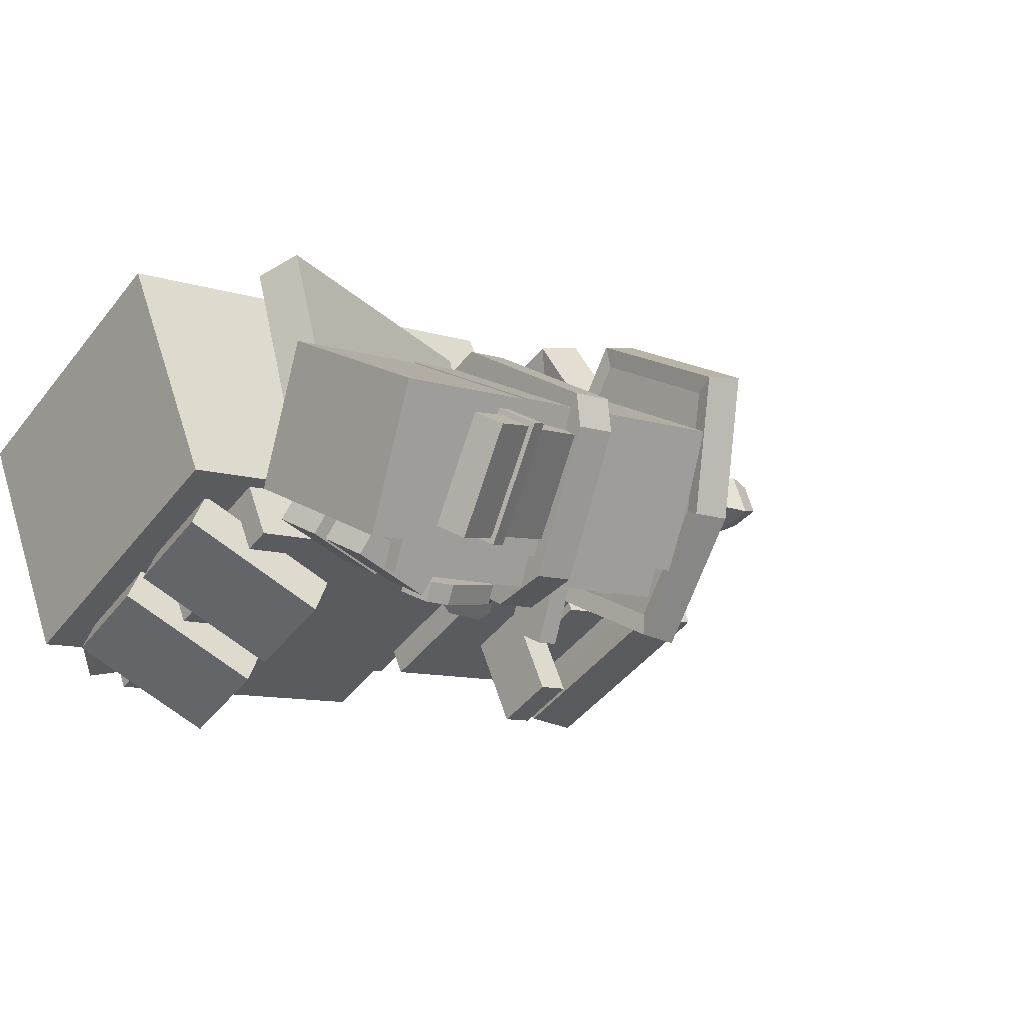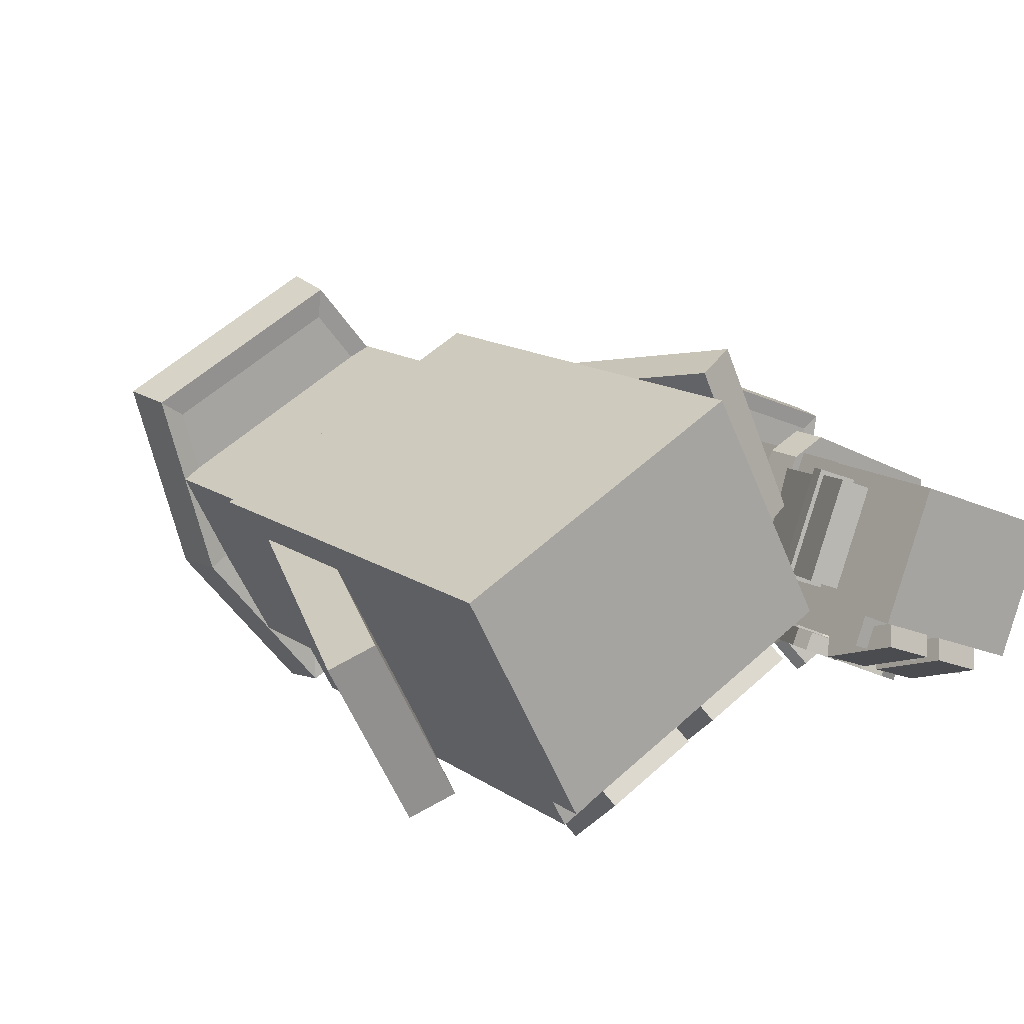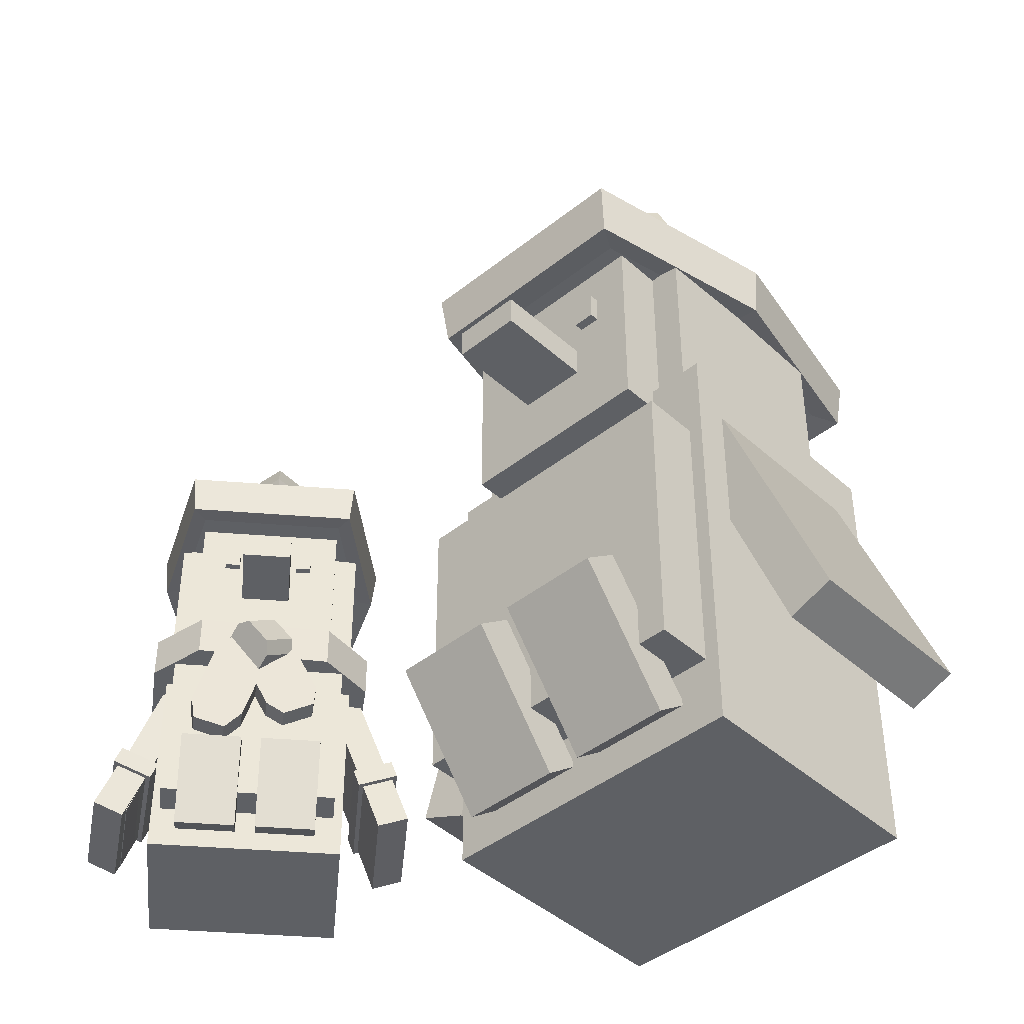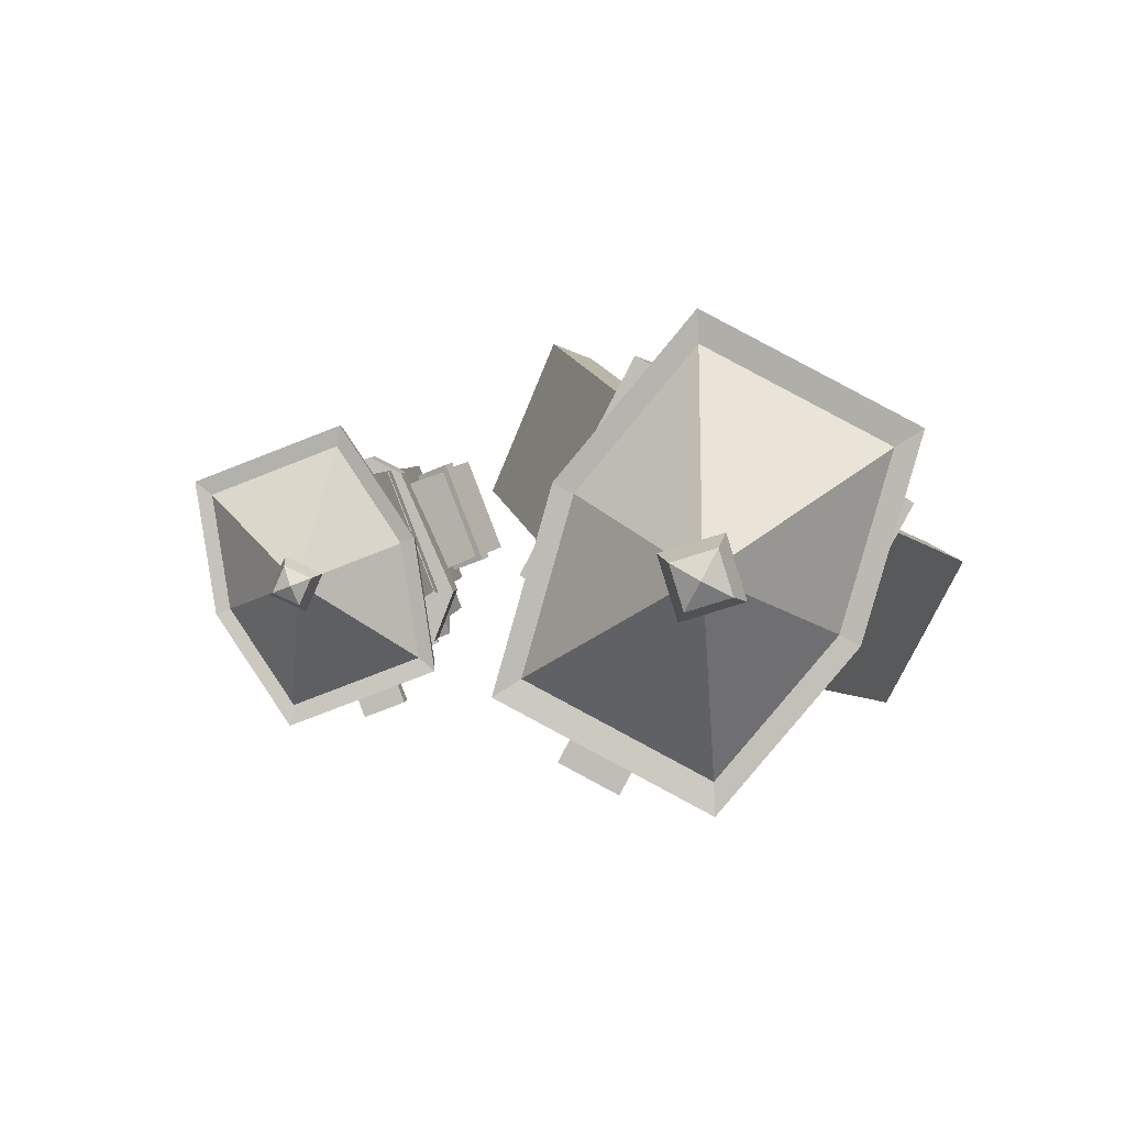
<metadata>
{"format":"obj","ext":"obj","renderer":"f3d","projection":"perspective","resolution":1024,"background":"white","views":[{"elev":-9.6,"azim":49.2,"up":"+Z"},{"elev":14.2,"azim":-34.6,"up":"+Z"},{"elev":-43.0,"azim":-164.4,"up":"+Y"},{"elev":3.7,"azim":-175.6,"up":"+Z"}]}
</metadata>
<code>
g default
v 6.753 1.343 -8.663
v 6.48 1.343 -8.808
v 6.305 1.343 -8.597
v 6.23 1.343 -8.334
v 6.504 1.343 -8.19
v 6.679 1.343 -8.4
v 6.492 1.661 -8.499
v 6.763 1.418 -8.67
v 6.479 1.418 -8.819
v 6.298 1.418 -8.601
v 6.22 1.418 -8.328
v 6.504 1.418 -8.178
v 6.686 1.418 -8.396
v 6.795 1.337 -8.69
v 6.478 1.337 -8.857
v 6.477 1.424 -8.871
v 6.807 1.424 -8.697
v 6.275 1.337 -8.613
v 6.267 1.424 -8.617
v 6.188 1.337 -8.308
v 6.177 1.424 -8.3
v 6.505 1.337 -8.14
v 6.506 1.424 -8.127
v 6.709 1.337 -8.384
v 6.717 1.424 -8.38
v 6.515 1.654 -8.542
v 6.448 1.654 -8.522
v 6.469 1.654 -8.455
v 6.535 1.654 -8.476
v 6.524 1.703 -8.56
v 6.43 1.703 -8.531
v 6.459 1.703 -8.437
v 6.553 1.703 -8.466
v 6.515 1.752 -8.542
v 6.448 1.752 -8.522
v 6.469 1.752 -8.455
v 6.535 1.752 -8.476
v 6.492 1.634 -8.499
v 6.492 1.772 -8.499
v 6.17 0.359 -8.424
v 6.614 0.359 -8.19
v 6.17 1.064 -8.424
v 6.614 1.064 -8.19
v 6.356 1.064 -8.776
v 6.799 1.064 -8.542
v 6.356 0.359 -8.776
v 6.799 0.359 -8.542
v 6.05 0.5452 -8.549
v 6.114 0.5182 -8.515
v 6.195 0.9795 -8.473
v 6.258 0.9525 -8.439
v 6.329 0.9795 -8.728
v 6.393 0.9525 -8.694
v 6.185 0.5452 -8.804
v 6.248 0.5182 -8.77
v 6.718 0.5268 -8.186
v 6.785 0.5531 -8.159
v 6.582 0.9618 -8.272
v 6.649 0.9881 -8.246
v 6.694 0.9446 -8.537
v 6.761 0.9709 -8.51
v 6.831 0.5096 -8.451
v 6.898 0.5359 -8.424
v 6.316 1.026 -8.505
v 6.599 1.026 -8.356
v 6.316 1.345 -8.505
v 6.599 1.345 -8.356
v 6.465 1.345 -8.788
v 6.747 1.345 -8.639
v 6.465 1.026 -8.788
v 6.747 1.026 -8.639
v 6.441 0.3773 -8.788
v 6.579 0.3773 -8.715
v 6.415 0.4189 -8.739
v 6.553 0.4189 -8.666
v 6.482 0.6093 -8.867
v 6.621 0.6093 -8.794
v 6.508 0.5678 -8.915
v 6.646 0.5678 -8.843
v 6.625 0.3773 -8.69
v 6.763 0.3773 -8.617
v 6.6 0.4189 -8.642
v 6.738 0.4189 -8.569
v 6.667 0.6093 -8.77
v 6.805 0.6093 -8.697
v 6.693 0.5678 -8.818
v 6.831 0.5678 -8.745
v 6.205 0.4732 -8.441
v 6.608 0.4732 -8.229
v 6.205 0.929 -8.441
v 6.608 0.929 -8.229
v 6.418 0.929 -8.844
v 6.821 0.929 -8.632
v 6.418 0.4732 -8.844
v 6.821 0.4732 -8.632
v 6.504 1.23 -8.735
v 6.534 1.23 -8.719
v 6.504 1.277 -8.735
v 6.534 1.277 -8.719
v 6.524 1.277 -8.773
v 6.554 1.277 -8.757
v 6.524 1.23 -8.773
v 6.554 1.23 -8.757
v 6.544 1.138 -8.712
v 6.64 1.138 -8.661
v 6.544 1.188 -8.712
v 6.64 1.188 -8.661
v 6.631 1.188 -8.877
v 6.728 1.188 -8.826
v 6.631 1.138 -8.877
v 6.728 1.138 -8.826
v 6.653 1.23 -8.657
v 6.683 1.23 -8.641
v 6.653 1.277 -8.657
v 6.683 1.277 -8.641
v 6.673 1.277 -8.695
v 6.703 1.277 -8.679
v 6.673 1.23 -8.695
v 6.703 1.23 -8.679
v 6.228 0.798 -8.447
v 6.6 0.798 -8.251
v 6.228 1.389 -8.447
v 6.6 1.389 -8.251
v 6.384 1.389 -8.743
v 6.756 1.389 -8.546
v 6.384 0.798 -8.743
v 6.756 0.798 -8.546
g polySurface392
f 1 6 5 4 3 2
f 8 9 7
f 9 10 7
f 10 11 7
f 11 12 7
f 12 13 7
f 13 8 7
f 14 15 16 17
f 15 18 19 16
f 18 20 21 19
f 20 22 23 21
f 22 24 25 23
f 24 14 17 25
f 1 2 15 14
f 9 8 17 16
f 2 3 18 15
f 10 9 16 19
f 3 4 20 18
f 11 10 19 21
f 4 5 22 20
f 12 11 21 23
f 5 6 24 22
f 13 12 23 25
f 6 1 14 24
f 8 13 25 17
f 26 27 31 30
f 27 28 32 31
f 28 29 33 32
f 29 26 30 33
f 30 31 35 34
f 31 32 36 35
f 32 33 37 36
f 33 30 34 37
f 27 26 38
f 28 27 38
f 29 28 38
f 26 29 38
f 34 35 39
f 35 36 39
f 36 37 39
f 37 34 39
f 40 41 43 42
f 42 43 45 44
f 44 45 47 46
f 46 47 41 40
f 41 47 45 43
f 46 40 42 44
f 48 49 51 50
f 50 51 53 52
f 52 53 55 54
f 54 55 49 48
f 49 55 53 51
f 54 48 50 52
f 56 57 59 58
f 58 59 61 60
f 60 61 63 62
f 62 63 57 56
f 57 63 61 59
f 62 56 58 60
f 64 65 67 66
f 66 67 69 68
f 68 69 71 70
f 70 71 65 64
f 65 71 69 67
f 70 64 66 68
f 72 73 75 74
f 74 75 77 76
f 76 77 79 78
f 78 79 73 72
f 73 79 77 75
f 78 72 74 76
f 80 81 83 82
f 82 83 85 84
f 84 85 87 86
f 86 87 81 80
f 81 87 85 83
f 86 80 82 84
f 88 89 91 90
f 90 91 93 92
f 92 93 95 94
f 94 95 89 88
f 89 95 93 91
f 94 88 90 92
f 96 97 99 98
f 98 99 101 100
f 100 101 103 102
f 102 103 97 96
f 97 103 101 99
f 102 96 98 100
f 104 105 107 106
f 106 107 109 108
f 108 109 111 110
f 110 111 105 104
f 105 111 109 107
f 110 104 106 108
f 112 113 115 114
f 114 115 117 116
f 116 117 119 118
f 118 119 113 112
f 113 119 117 115
f 118 112 114 116
f 120 121 123 122
f 122 123 125 124
f 124 125 127 126
f 126 127 121 120
f 121 127 125 123
f 126 120 122 124
g default
v 7.108 0.3832 -8.684
v 7.191 0.3832 -8.716
v 7.121 0.3974 -8.65
v 7.204 0.3974 -8.682
v 7.103 0.5238 -8.696
v 7.186 0.5238 -8.728
v 7.09 0.5096 -8.73
v 7.173 0.5096 -8.762
v 7.06 0.4316 -8.405
v 7.302 0.4316 -8.498
v 7.06 0.6903 -8.405
v 7.302 0.6903 -8.498
v 6.967 0.6903 -8.647
v 7.209 0.6903 -8.739
v 6.967 0.4316 -8.647
v 7.209 0.4316 -8.739
v 7.131 1.146 -8.58
v 7.112 1.146 -8.537
v 7.154 1.146 -8.518
v 7.173 1.146 -8.561
v 7.126 1.179 -8.592
v 7.099 1.179 -8.532
v 7.159 1.179 -8.506
v 7.186 1.179 -8.566
v 7.131 1.212 -8.58
v 7.112 1.212 -8.537
v 7.154 1.212 -8.518
v 7.173 1.212 -8.561
v 7.143 1.133 -8.549
v 7.143 1.226 -8.549
v 7.361 0.462 -8.529
v 7.397 0.4769 -8.548
v 7.273 0.7089 -8.503
v 7.309 0.7238 -8.522
v 7.202 0.6991 -8.65
v 7.238 0.714 -8.669
v 7.289 0.4522 -8.676
v 7.326 0.4672 -8.695
v 6.956 0.4725 -8.379
v 6.994 0.4571 -8.394
v 7.043 0.7189 -8.412
v 7.081 0.7036 -8.427
v 6.984 0.7189 -8.565
v 7.022 0.7036 -8.58
v 6.898 0.4725 -8.532
v 6.936 0.4571 -8.546
v 7.055 0.3668 -8.384
v 7.32 0.3668 -8.486
v 7.055 0.7667 -8.384
v 7.32 0.7667 -8.486
v 6.973 0.7667 -8.594
v 7.239 0.7667 -8.697
v 6.973 0.3668 -8.594
v 7.239 0.3668 -8.697
v 7.368 0.446 -8.531
v 7.407 0.4633 -8.551
v 7.338 0.5287 -8.519
v 7.377 0.546 -8.539
v 7.263 0.5225 -8.67
v 7.302 0.5398 -8.69
v 7.293 0.4398 -8.682
v 7.332 0.4571 -8.702
v 7.34 0.5143 -8.511
v 7.39 0.5368 -8.537
v 7.33 0.5399 -8.507
v 7.381 0.5624 -8.533
v 7.249 0.5332 -8.672
v 7.299 0.5557 -8.698
v 7.258 0.5076 -8.676
v 7.309 0.53 -8.702
v 6.997 0.3832 -8.642
v 7.08 0.3832 -8.674
v 7.011 0.3974 -8.608
v 7.093 0.3974 -8.64
v 6.993 0.5238 -8.654
v 7.076 0.5238 -8.686
v 6.98 0.5096 -8.688
v 7.062 0.5096 -8.72
v 6.951 0.4591 -8.374
v 6.993 0.4429 -8.39
v 6.98 0.5427 -8.385
v 7.021 0.5265 -8.401
v 6.919 0.5427 -8.542
v 6.96 0.5265 -8.558
v 6.89 0.4591 -8.531
v 6.932 0.4429 -8.547
v 6.972 0.5329 -8.374
v 7.026 0.5119 -8.394
v 6.981 0.5588 -8.377
v 7.034 0.5378 -8.398
v 6.915 0.5588 -8.549
v 6.968 0.5378 -8.569
v 6.906 0.5329 -8.545
v 6.96 0.5119 -8.566
v 7.138 0.8748 -8.689
v 7.159 0.8748 -8.697
v 7.138 0.9061 -8.689
v 7.159 0.9061 -8.697
v 7.128 0.9061 -8.716
v 7.149 0.9061 -8.724
v 7.128 0.8748 -8.716
v 7.149 0.8748 -8.724
v 7.066 0.7381 -8.452
v 7.265 0.7381 -8.529
v 7.066 0.9517 -8.452
v 7.265 0.9517 -8.529
v 6.989 0.9517 -8.652
v 7.189 0.9517 -8.728
v 6.989 0.7381 -8.652
v 7.189 0.7381 -8.728
v 7.057 0.5859 -8.383
v 7.319 0.5859 -8.484
v 7.057 0.9812 -8.383
v 7.319 0.9812 -8.484
v 6.976 0.9812 -8.591
v 7.239 0.9812 -8.692
v 6.976 0.5859 -8.591
v 7.239 0.5859 -8.692
v 7.062 0.8132 -8.658
v 7.131 0.8132 -8.684
v 7.062 0.8468 -8.658
v 7.131 0.8468 -8.684
v 7.017 0.8468 -8.775
v 7.085 0.8468 -8.801
v 7.017 0.8132 -8.775
v 7.085 0.8132 -8.801
v 7.178 0.9509 -8.755
v 6.978 0.9509 -8.678
v 7.006 0.9509 -8.496
v 7.107 0.9509 -8.343
v 7.307 0.9509 -8.42
v 7.28 0.9509 -8.602
v 7.143 1.164 -8.549
v 7.18 1.001 -8.763
v 6.972 1.001 -8.683
v 7.001 1.001 -8.494
v 7.106 1.001 -8.335
v 7.313 1.001 -8.416
v 7.285 1.001 -8.604
v 7.184 0.9469 -8.788
v 6.952 0.9469 -8.698
v 6.945 1.005 -8.704
v 7.186 1.005 -8.797
v 6.984 0.9469 -8.488
v 6.978 1.005 -8.486
v 7.101 0.9469 -8.31
v 7.1 1.005 -8.301
v 7.333 0.9469 -8.4
v 7.341 1.005 -8.394
v 7.301 0.9469 -8.61
v 7.307 1.005 -8.613
v 7.033 0.8748 -8.648
v 7.054 0.8748 -8.656
v 7.033 0.9061 -8.648
v 7.054 0.9061 -8.656
v 7.022 0.9061 -8.675
v 7.044 0.9061 -8.683
v 7.022 0.8748 -8.675
v 7.044 0.8748 -8.683
v 7.074 0.648 -8.699
v 7.08 0.6846 -8.701
v 7.062 0.648 -8.727
v 7.067 0.6846 -8.729
v 7.145 0.6707 -8.73
v 7.122 0.6982 -8.72
v 7.132 0.6707 -8.758
v 7.11 0.6982 -8.748
v 7.089 0.5468 -8.739
v 7.112 0.5193 -8.749
v 7.102 0.5468 -8.711
v 7.124 0.5193 -8.721
v 7.154 0.5329 -8.768
v 7.16 0.5695 -8.77
v 7.172 0.5695 -8.742
v 7.167 0.5329 -8.739
v 7.038 0.6842 -8.683
v 7.062 0.7006 -8.693
v 7.025 0.6842 -8.711
v 7.05 0.7006 -8.722
v 7.105 0.6466 -8.712
v 7.103 0.678 -8.711
v 7.092 0.6466 -8.74
v 7.09 0.678 -8.739
v 6.99 0.6088 -8.695
v 6.992 0.5774 -8.696
v 7.002 0.6088 -8.667
v 7.004 0.5774 -8.668
v 7.032 0.5548 -8.714
v 7.057 0.5712 -8.725
v 7.069 0.5712 -8.696
v 7.045 0.5548 -8.686
v 7.052 0.7286 -8.732
v 7.073 0.734 -8.723
v 7.077 0.6978 -8.774
v 7.098 0.7032 -8.766
v 7.114 0.6985 -8.674
v 7.11 0.7159 -8.689
v 7.139 0.6677 -8.716
v 7.135 0.6851 -8.731
v 7.049 0.6617 -8.764
v 7.053 0.6442 -8.749
v 7.025 0.6925 -8.721
v 7.029 0.675 -8.706
v 7.09 0.6262 -8.714
v 7.111 0.6316 -8.706
v 7.087 0.6624 -8.663
v 7.066 0.657 -8.672
v 7.038 0.669 -8.387
v 7.093 0.669 -8.36
v 7.038 0.7309 -8.387
v 7.093 0.7309 -8.36
v 7.34 0.669 -8.517
v 7.333 0.669 -8.466
v 7.34 0.7309 -8.517
v 7.333 0.7309 -8.466
v 6.947 0.7309 -8.594
v 6.98 0.7309 -8.681
v 6.947 0.669 -8.594
v 6.98 0.669 -8.681
v 7.161 0.7309 -8.761
v 7.248 0.7309 -8.727
v 7.248 0.669 -8.727
v 7.161 0.669 -8.761
g polySurface582
f 128 129 131 130
f 130 131 133 132
f 132 133 135 134
f 134 135 129 128
f 129 135 133 131
f 134 128 130 132
f 136 137 139 138
f 138 139 141 140
f 140 141 143 142
f 142 143 137 136
f 137 143 141 139
f 142 136 138 140
f 144 145 149 148
f 145 146 150 149
f 146 147 151 150
f 147 144 148 151
f 148 149 153 152
f 149 150 154 153
f 150 151 155 154
f 151 148 152 155
f 145 144 156
f 146 145 156
f 147 146 156
f 144 147 156
f 152 153 157
f 153 154 157
f 154 155 157
f 155 152 157
f 158 159 161 160
f 160 161 163 162
f 162 163 165 164
f 164 165 159 158
f 159 165 163 161
f 164 158 160 162
f 166 167 169 168
f 168 169 171 170
f 170 171 173 172
f 172 173 167 166
f 167 173 171 169
f 172 166 168 170
f 174 175 177 176
f 176 177 179 178
f 178 179 181 180
f 180 181 175 174
f 175 181 179 177
f 180 174 176 178
f 182 183 185 184
f 184 185 187 186
f 186 187 189 188
f 188 189 183 182
f 183 189 187 185
f 188 182 184 186
f 190 191 193 192
f 192 193 195 194
f 194 195 197 196
f 196 197 191 190
f 191 197 195 193
f 196 190 192 194
f 198 199 201 200
f 200 201 203 202
f 202 203 205 204
f 204 205 199 198
f 199 205 203 201
f 204 198 200 202
f 206 207 209 208
f 208 209 211 210
f 210 211 213 212
f 212 213 207 206
f 207 213 211 209
f 212 206 208 210
f 214 215 217 216
f 216 217 219 218
f 218 219 221 220
f 220 221 215 214
f 215 221 219 217
f 220 214 216 218
f 222 223 225 224
f 224 225 227 226
f 226 227 229 228
f 228 229 223 222
f 223 229 227 225
f 228 222 224 226
f 230 231 233 232
f 232 233 235 234
f 234 235 237 236
f 236 237 231 230
f 231 237 235 233
f 236 230 232 234
f 238 239 241 240
f 240 241 243 242
f 242 243 245 244
f 244 245 239 238
f 239 245 243 241
f 244 238 240 242
f 246 247 249 248
f 248 249 251 250
f 250 251 253 252
f 252 253 247 246
f 247 253 251 249
f 252 246 248 250
f 254 259 258 257 256 255
f 261 262 260
f 262 263 260
f 263 264 260
f 264 265 260
f 265 266 260
f 266 261 260
f 267 268 269 270
f 268 271 272 269
f 271 273 274 272
f 273 275 276 274
f 275 277 278 276
f 277 267 270 278
f 254 255 268 267
f 262 261 270 269
f 255 256 271 268
f 263 262 269 272
f 256 257 273 271
f 264 263 272 274
f 257 258 275 273
f 265 264 274 276
f 258 259 277 275
f 266 265 276 278
f 259 254 267 277
f 261 266 278 270
f 279 280 282 281
f 281 282 284 283
f 283 284 286 285
f 285 286 280 279
f 280 286 284 282
f 285 279 281 283
f 290 288 292 294
f 298 296 299 302
f 293 291 301 300
f 295 297 287 289
f 289 290 294 293 300 299 296 295
f 297 298 302 301 291 292 288 287
f 287 288 290 289
f 292 291 293 294
f 295 296 298 297
f 299 300 301 302
f 306 304 308 310
f 314 312 315 318
f 309 307 317 316
f 311 313 303 305
f 305 306 310 309 316 315 312 311
f 313 314 318 317 307 308 304 303
f 303 304 306 305
f 308 307 309 310
f 311 312 314 313
f 315 316 317 318
f 322 320 324 326
f 330 328 331 334
f 325 323 333 332
f 327 329 319 321
f 321 322 326 325 332 331 328 327
f 329 330 334 333 323 324 320 319
f 319 320 322 321
f 324 323 325 326
f 327 328 330 329
f 331 332 333 334
f 338 336 340 342
f 346 344 347 350
f 341 339 349 348
f 343 345 335 337
f 337 338 342 341 348 347 344 343
f 345 346 350 349 339 340 336 335
f 335 336 338 337
f 340 339 341 342
f 343 344 346 345
f 347 348 349 350

</code>
